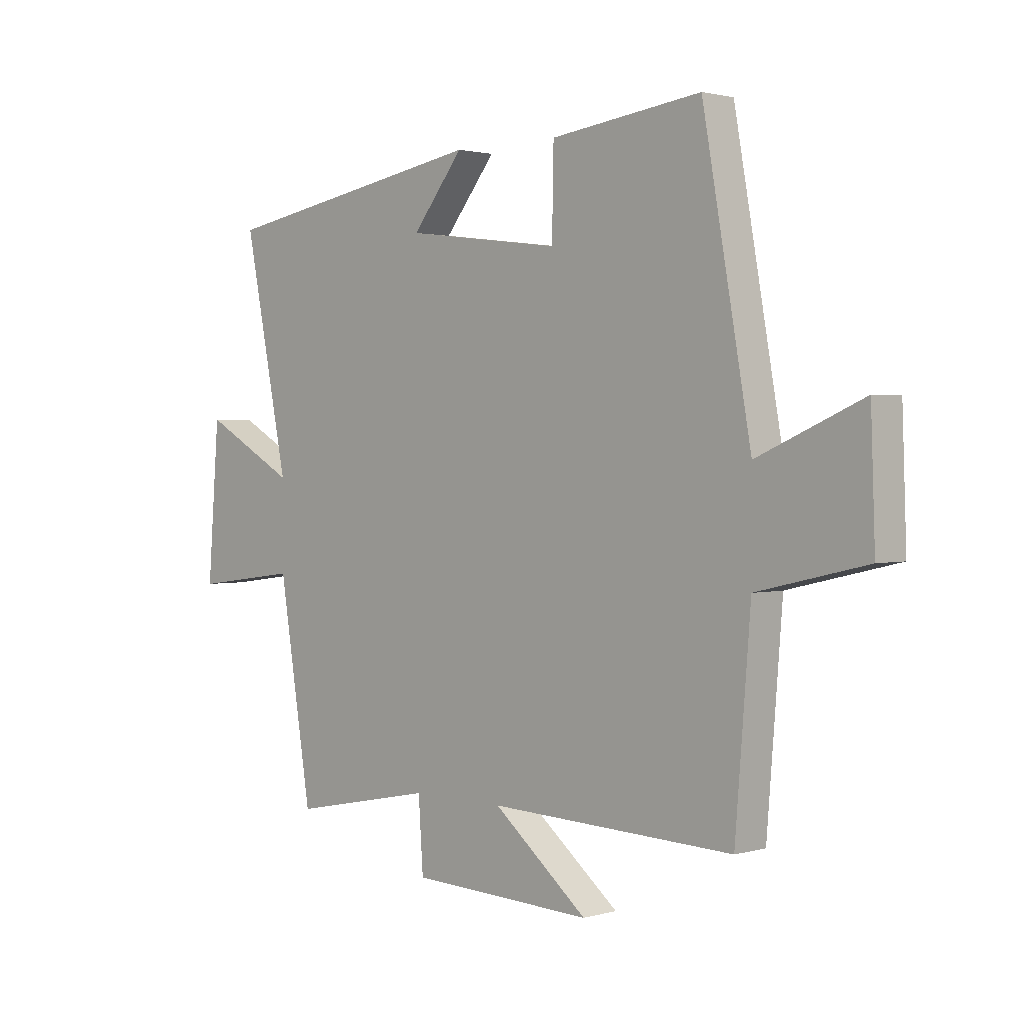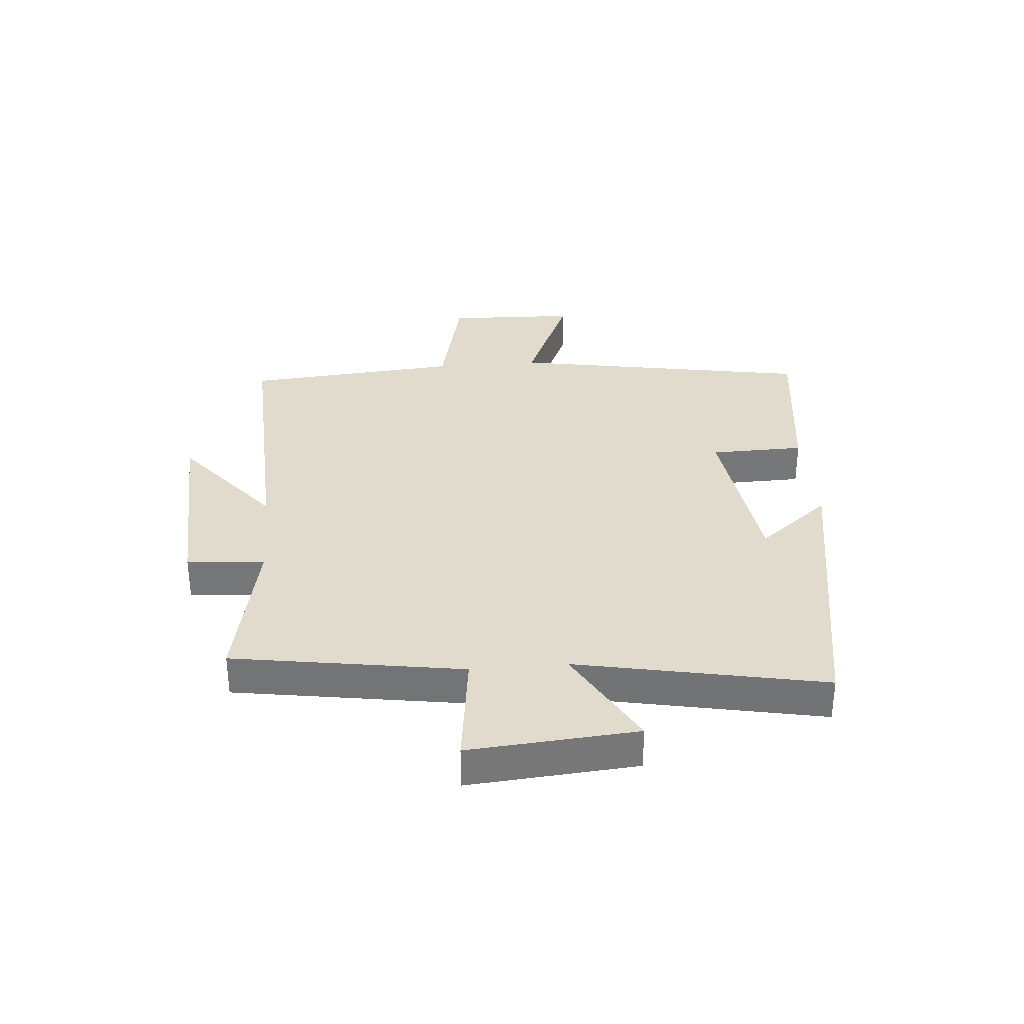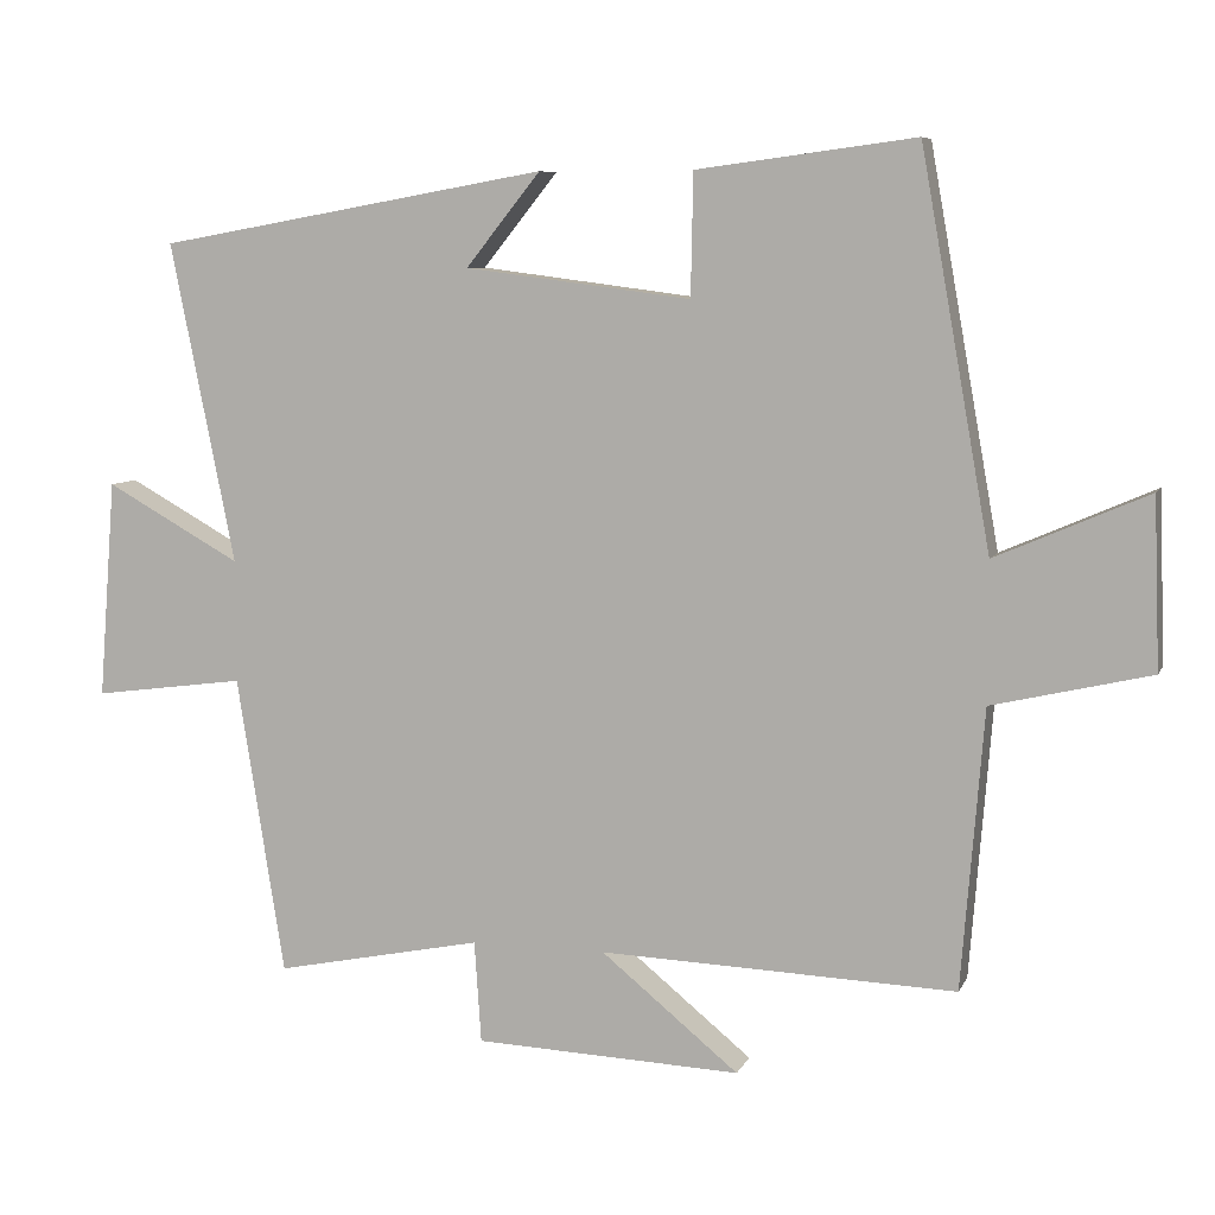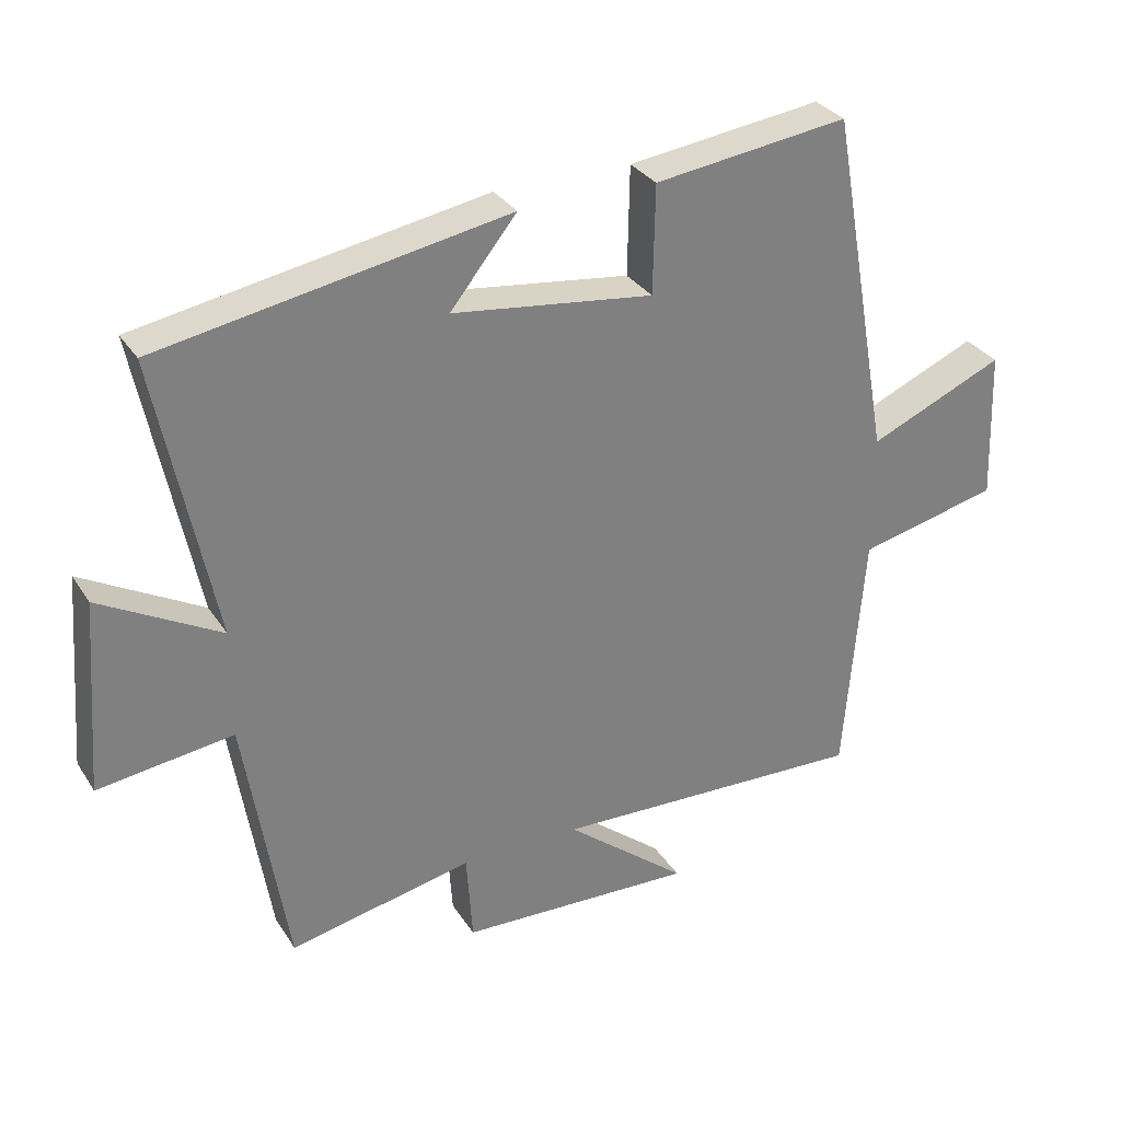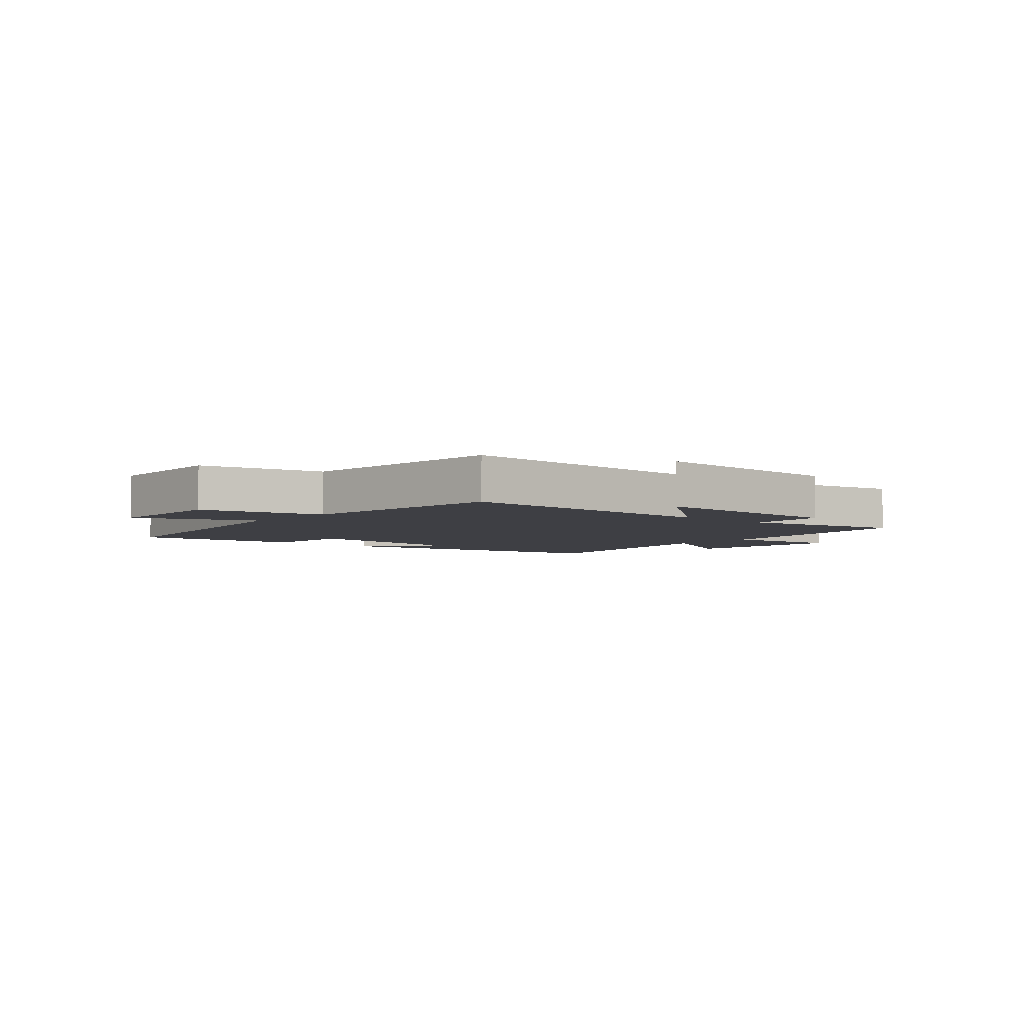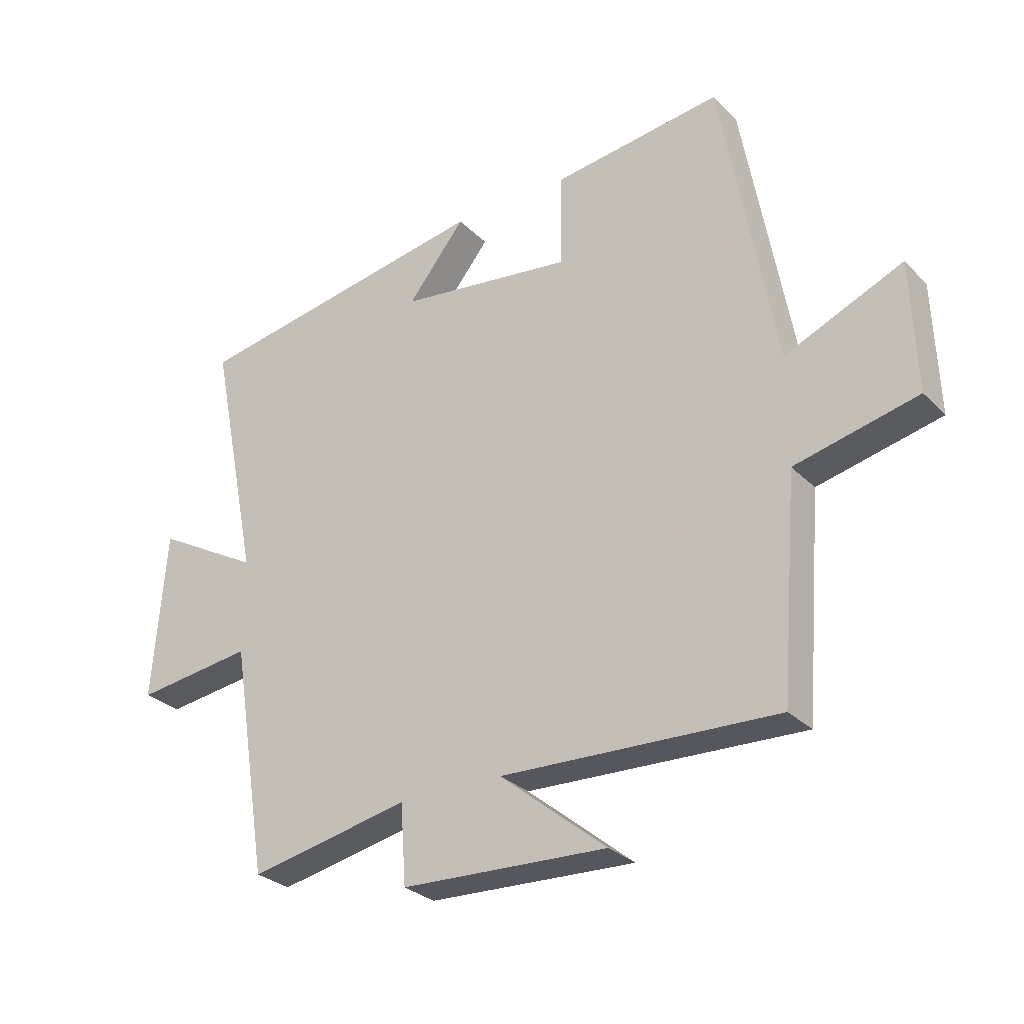
<metadata>
{"format":"obj","ext":"obj","renderer":"f3d","projection":"perspective","resolution":1024,"background":"white","views":[{"elev":1.7,"azim":44.8,"up":"+Z"},{"elev":33.3,"azim":-94.9,"up":"+Y"},{"elev":7.4,"azim":16.4,"up":"+Z"},{"elev":31.1,"azim":-27.2,"up":"+Z"},{"elev":-4.4,"azim":138.7,"up":"+Y"},{"elev":-28.7,"azim":34.8,"up":"+Z"}]}
</metadata>
<code>
v -0.438 0.07 -0.555
v -0.5 0.07 -0.167
v -0.698 0.07 -0.193
v -0.676 0.07 0.091
v -0.5 0.07 -0.007
v -0.584 0.07 0.41
v -0.075 0.07 0.5
v -0.172 0.07 0.379
v 0.122 0.07 0.341
v 0.125 0.07 0.5
v 0.409 0.07 0.537
v 0.5 0.07 0.028
v 0.698 0.07 0.114
v 0.706 0.07 -0.106
v 0.5 0.07 -0.154
v 0.471 0.07 -0.517
v 0.008 0.07 -0.5
v 0.187 0.07 -0.646
v -0.159 0.07 -0.632
v -0.168 0.07 -0.5
v -0.438 0 -0.555
v -0.5 0 -0.167
v -0.698 0 -0.193
v -0.676 0 0.091
v -0.5 0 -0.007
v -0.584 0 0.41
v -0.075 0 0.5
v -0.172 0 0.379
v 0.122 0 0.341
v 0.125 0 0.5
v 0.409 0 0.537
v 0.5 0 0.028
v 0.698 0 0.114
v 0.706 0 -0.106
v 0.5 0 -0.154
v 0.471 0 -0.517
v 0.008 0 -0.5
v 0.187 0 -0.646
v -0.159 0 -0.632
v -0.168 0 -0.5
f 17 18 19 20
f 15 16 17
f 15 17 20
f 12 13 14 15
f 9 10 11 12
f 8 9 12 15
f 5 6 7 8
f 5 8 15 20
f 2 3 4 5
f 1 2 5 20
f 40 39 38 37
f 37 36 35
f 40 37 35
f 35 34 33 32
f 32 31 30 29
f 35 32 29 28
f 28 27 26 25
f 40 35 28 25
f 25 24 23 22
f 40 25 22 21
f 1 21 22 2
f 2 22 23 3
f 3 23 24 4
f 4 24 25 5
f 5 25 26 6
f 6 26 27 7
f 7 27 28 8
f 8 28 29 9
f 9 29 30 10
f 10 30 31 11
f 11 31 32 12
f 12 32 33 13
f 13 33 34 14
f 14 34 35 15
f 15 35 36 16
f 16 36 37 17
f 17 37 38 18
f 18 38 39 19
f 19 39 40 20
f 20 40 21 1

</code>
